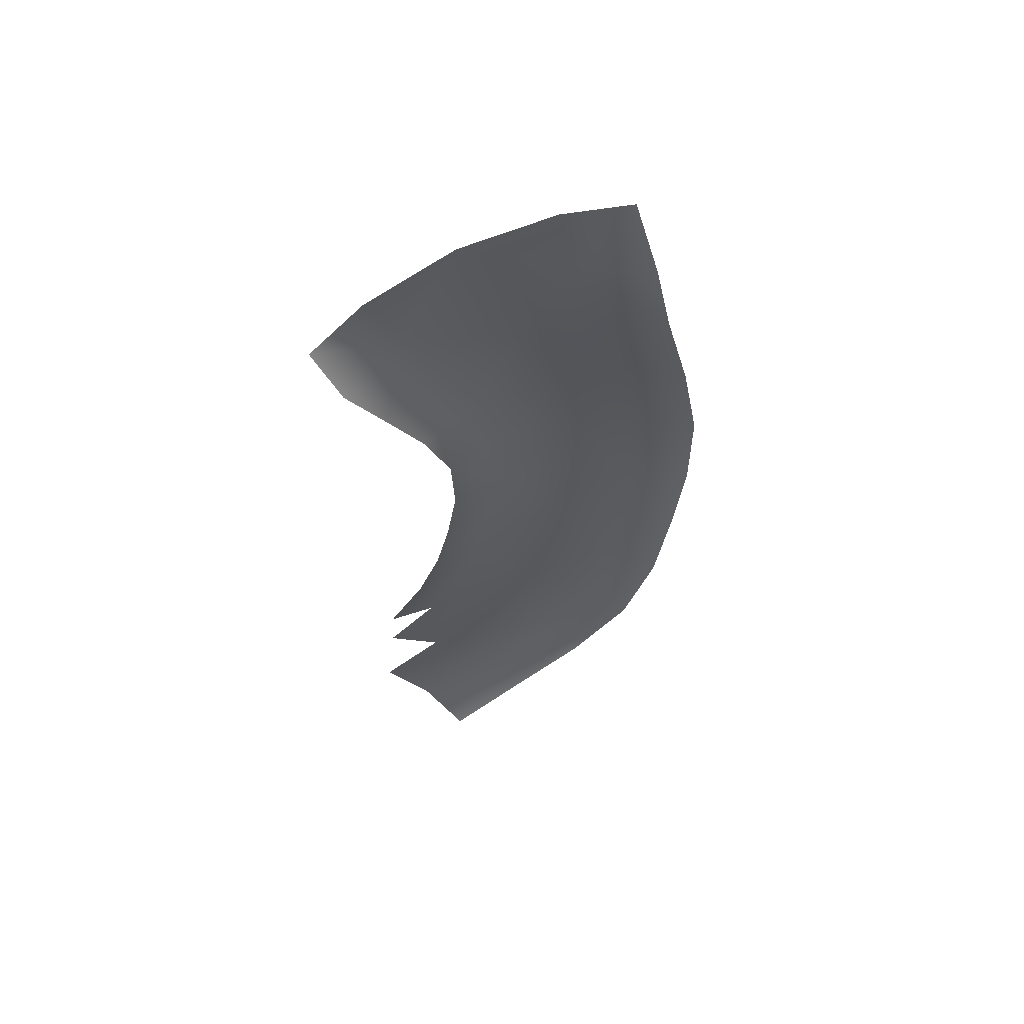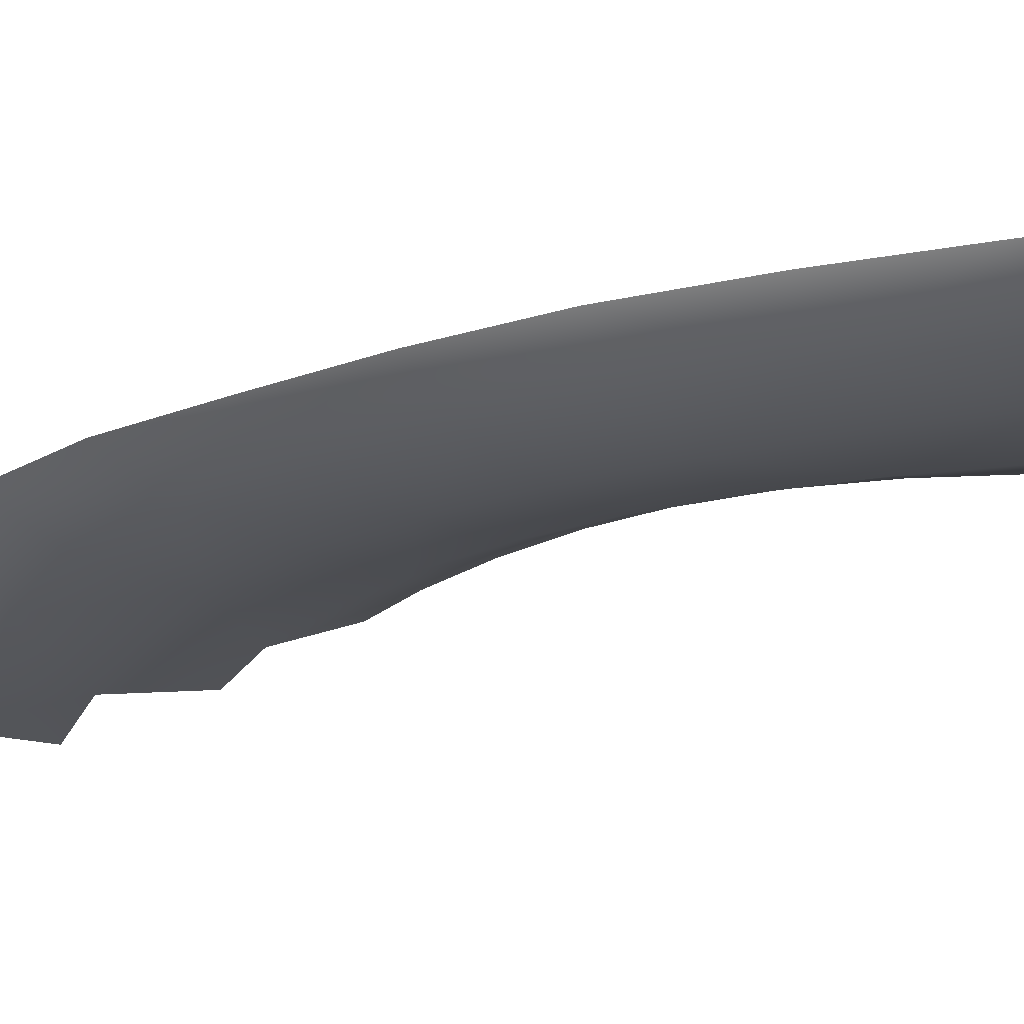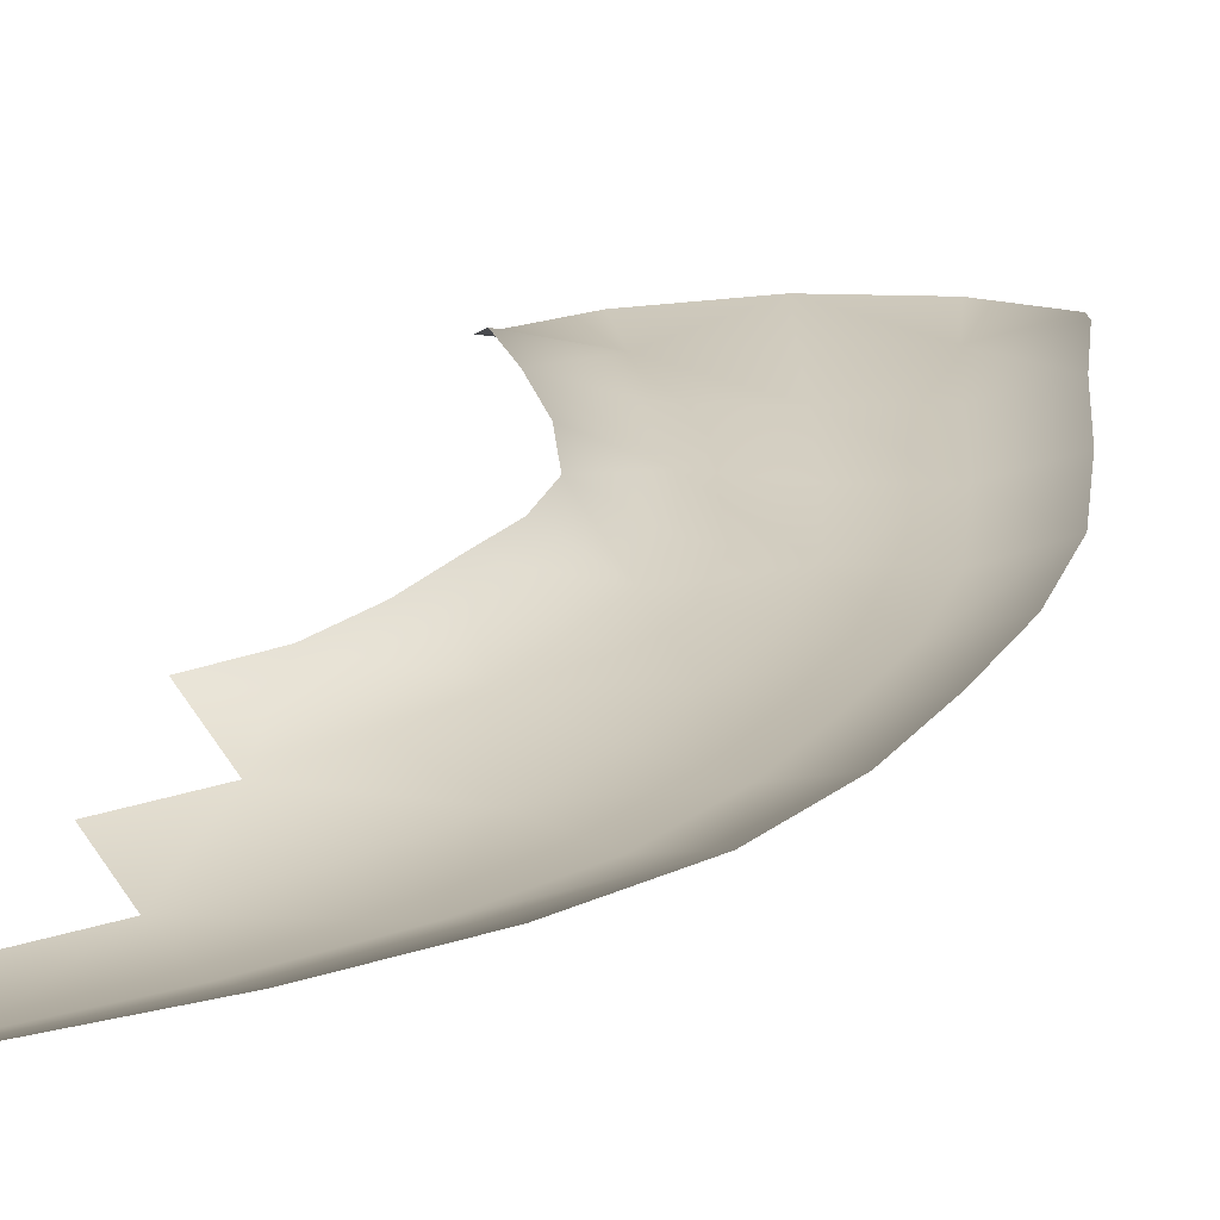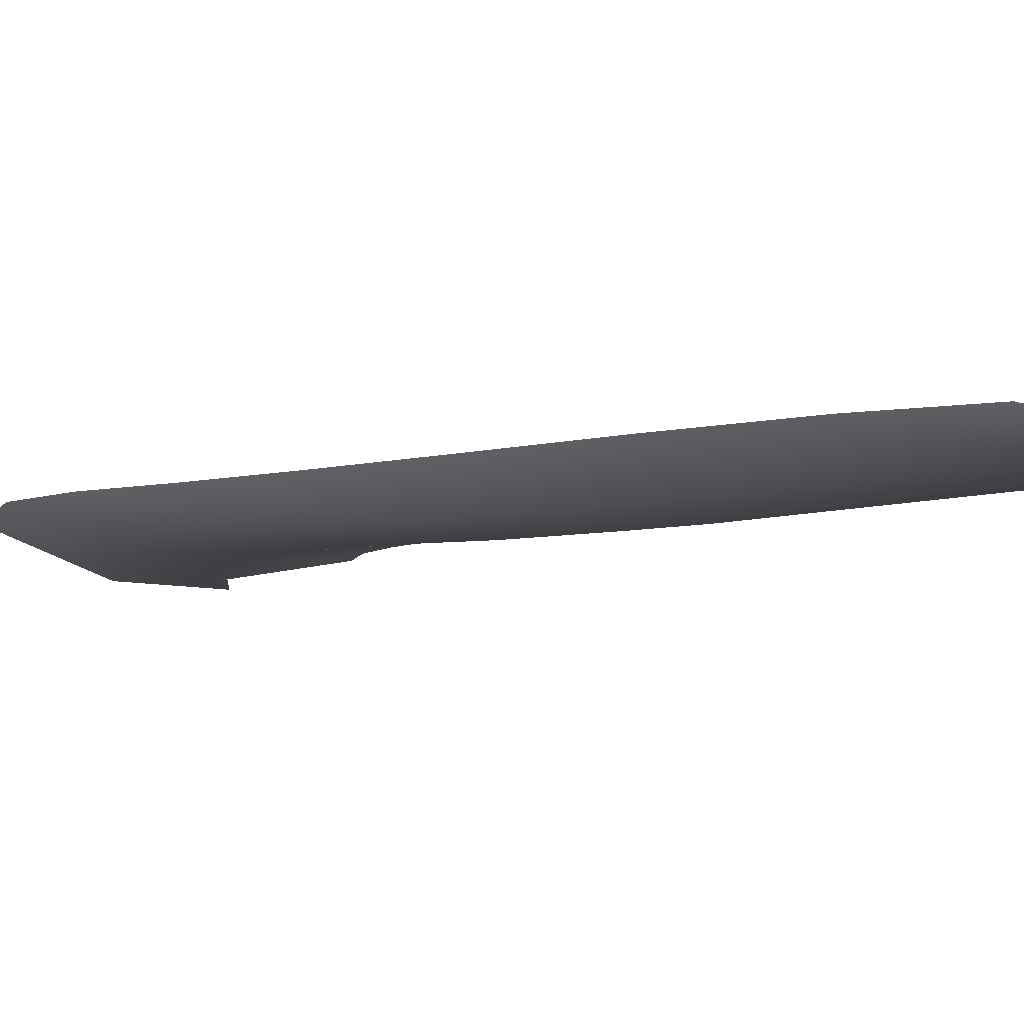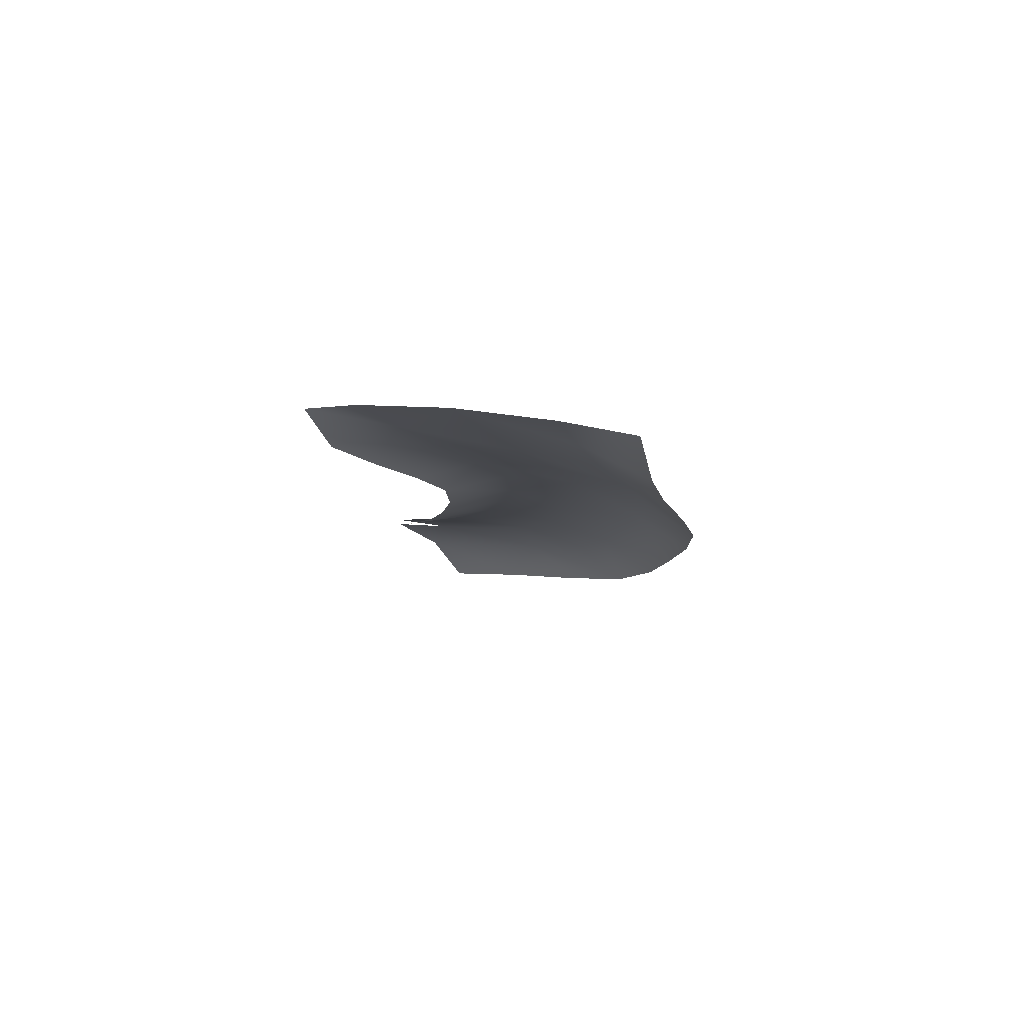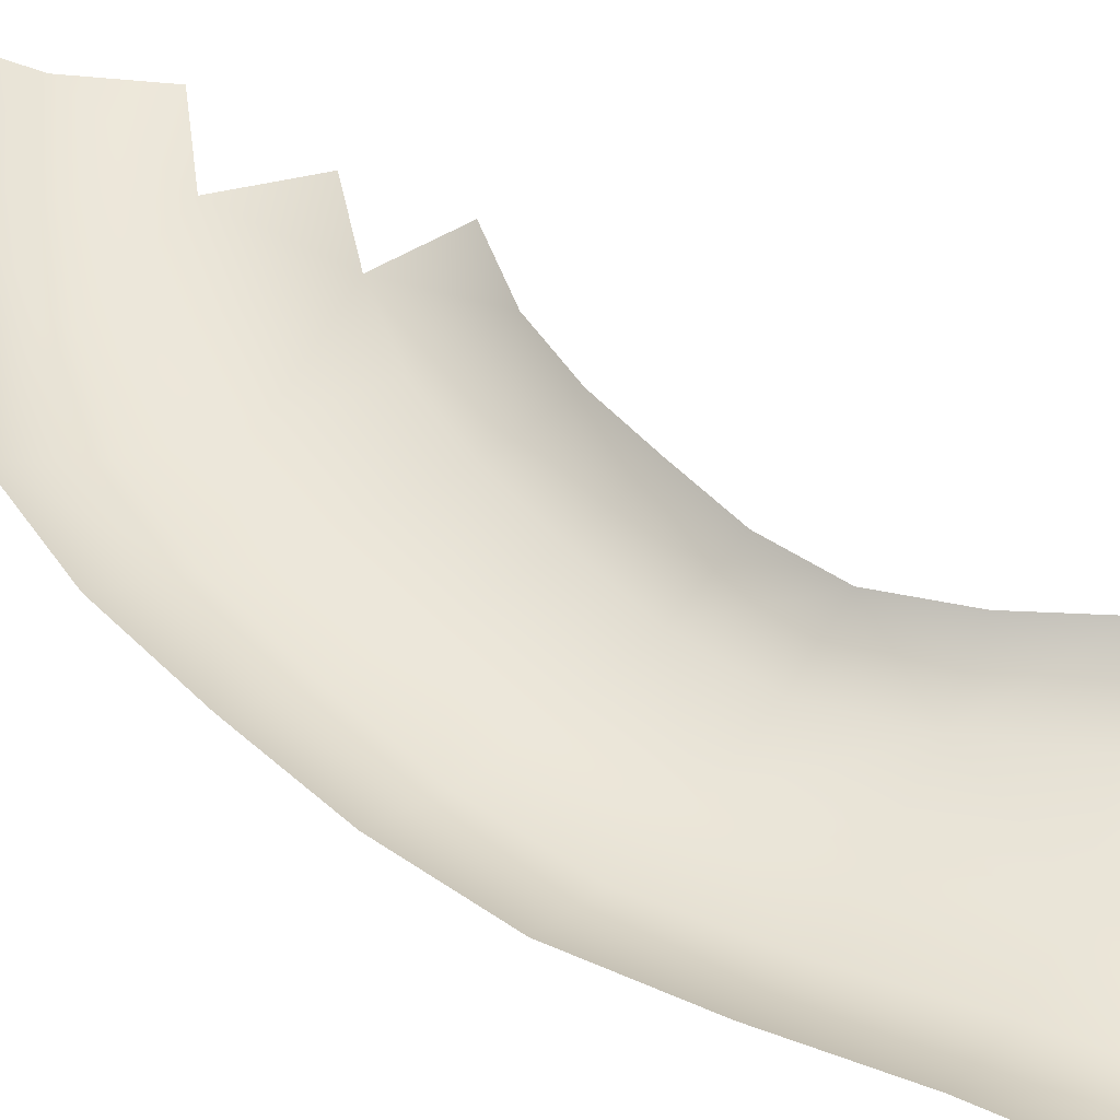
<metadata>
{"format":"obj","ext":"obj","renderer":"f3d","projection":"perspective","resolution":1024,"background":"white","views":[{"elev":58.9,"azim":168.5,"up":"+Z"},{"elev":-22.6,"azim":-63.6,"up":"+Y"},{"elev":21.1,"azim":-161.9,"up":"+Y"},{"elev":-3.6,"azim":-47.5,"up":"+Y"},{"elev":79.6,"azim":-169.1,"up":"+Z"},{"elev":51.2,"azim":-51.7,"up":"+Y"}]}
</metadata>
<code>
g PS-Area01_14
v 4133 919.8 3295
v 4235 876.3 3356
v 4330 870.9 3215
v 4435 882.3 3623
v 4478 880.1 3502
v 4357 867.1 3429
v 4309 868.5 3566
v 4450 865.4 3084
v 4369 911 3001
v 4237 915 3142
v 4441 863.5 3302
v 4546 858.7 3183
v 4357 867.1 3429
v 4575 864.6 2959
v 4656 854 3069
v 4508 913.5 2866
v 4283 867.9 3709
v 4409 883.6 3747
v 4551 880.3 3389
v 4478 880.1 3502
v 4641 879.5 3281
v 4576 923.9 3560
v 4639 927.9 3458
v 4139 874.9 3834
v 4034 920.2 3820
v 4036 925.2 4002
v 4142 879.3 4002
v 4158 875.2 3671
v 4052 918.9 3642
v 4264 865.8 3852
v 4268 868.6 4002
v 4184 876.7 3510
v 4235 876.3 3356
v 4501 927 3997
v 4495 927.6 3887
v 4390 880.5 3872
v 4395 880.7 4001
v 4513 929.9 3777
v 4537 926.6 3667
v 4576 923.9 3560
v 4078 919.9 3464
v 4133 919.8 3295
f 14 16 9
f 3 10 1
f 10 3 9
f 8 9 3
f 9 8 14
f 12 14 8
f 14 12 15
f 12 3 11
f 3 12 8
f 21 12 19
f 11 19 12
f 19 11 13
f 3 13 11
f 13 3 2
f 1 2 3
f 13 20 19
f 22 19 20
f 19 22 23
f 32 33 42
f 33 32 6
f 7 6 32
f 6 7 4
f 17 4 7
f 4 17 18
f 36 18 17
f 18 36 38
f 35 38 36
f 4 38 39
f 38 4 18
f 17 32 28
f 32 17 7
f 4 5 6
f 5 4 40
f 39 40 4
f 36 34 35
f 34 36 37
f 36 31 37
f 31 36 30
f 17 30 36
f 30 17 24
f 28 24 17
f 24 28 29
f 32 29 28
f 29 32 41
f 42 41 32
f 26 27 24
f 31 24 27
f 24 31 30
f 29 25 24
f 26 24 25
v 4568 910.7 4395
v 4680 948.7 4313
v 4614 944.9 4216
v 4726 911.3 4399
v 4501 927 3997
v 4395 880.7 4001
v 4441 891.7 4138
v 4272 910.7 4513
v 4147 946.9 4519
v 4181 911.3 4652
v 4307 913.3 4659
v 4232 904.7 4358
v 4115 944.3 4363
v 4423 908 4476
v 4371 898.8 4330
v 4472 913.8 4615
v 4181 891.8 4182
v 4311 882.6 4167
v 4268 868.6 4002
v 4142 879.3 4002
v 4071 935.1 4186
v 4036 925.2 4002
v 4547 935.2 4109
v 4506 904.7 4273
v 4629 913.3 4510
f 62 64 59
f 63 59 64
f 59 63 55
f 61 59 60
f 59 61 62
f 50 51 52
f 51 50 55
f 54 55 50
f 55 54 59
f 57 59 54
f 59 57 60
f 49 60 57
f 60 49 61
f 48 61 49
f 57 50 56
f 50 57 54
f 49 47 48
f 47 49 65
f 49 45 65
f 45 49 66
f 57 66 49
f 66 57 43
f 56 43 57
f 43 56 58
f 50 58 56
f 58 50 53
f 52 53 50
f 43 45 66
f 45 43 44
f 58 67 43
f 46 43 67
f 43 46 44

</code>
